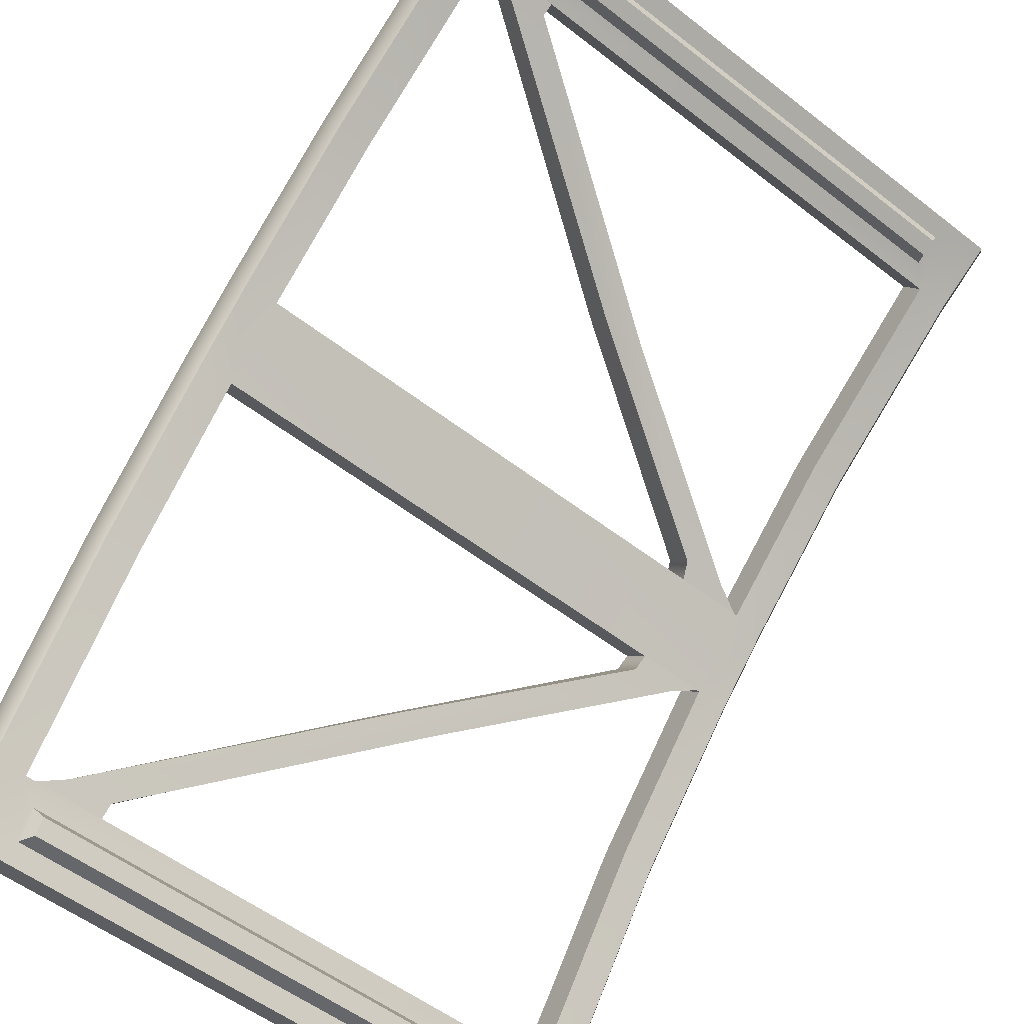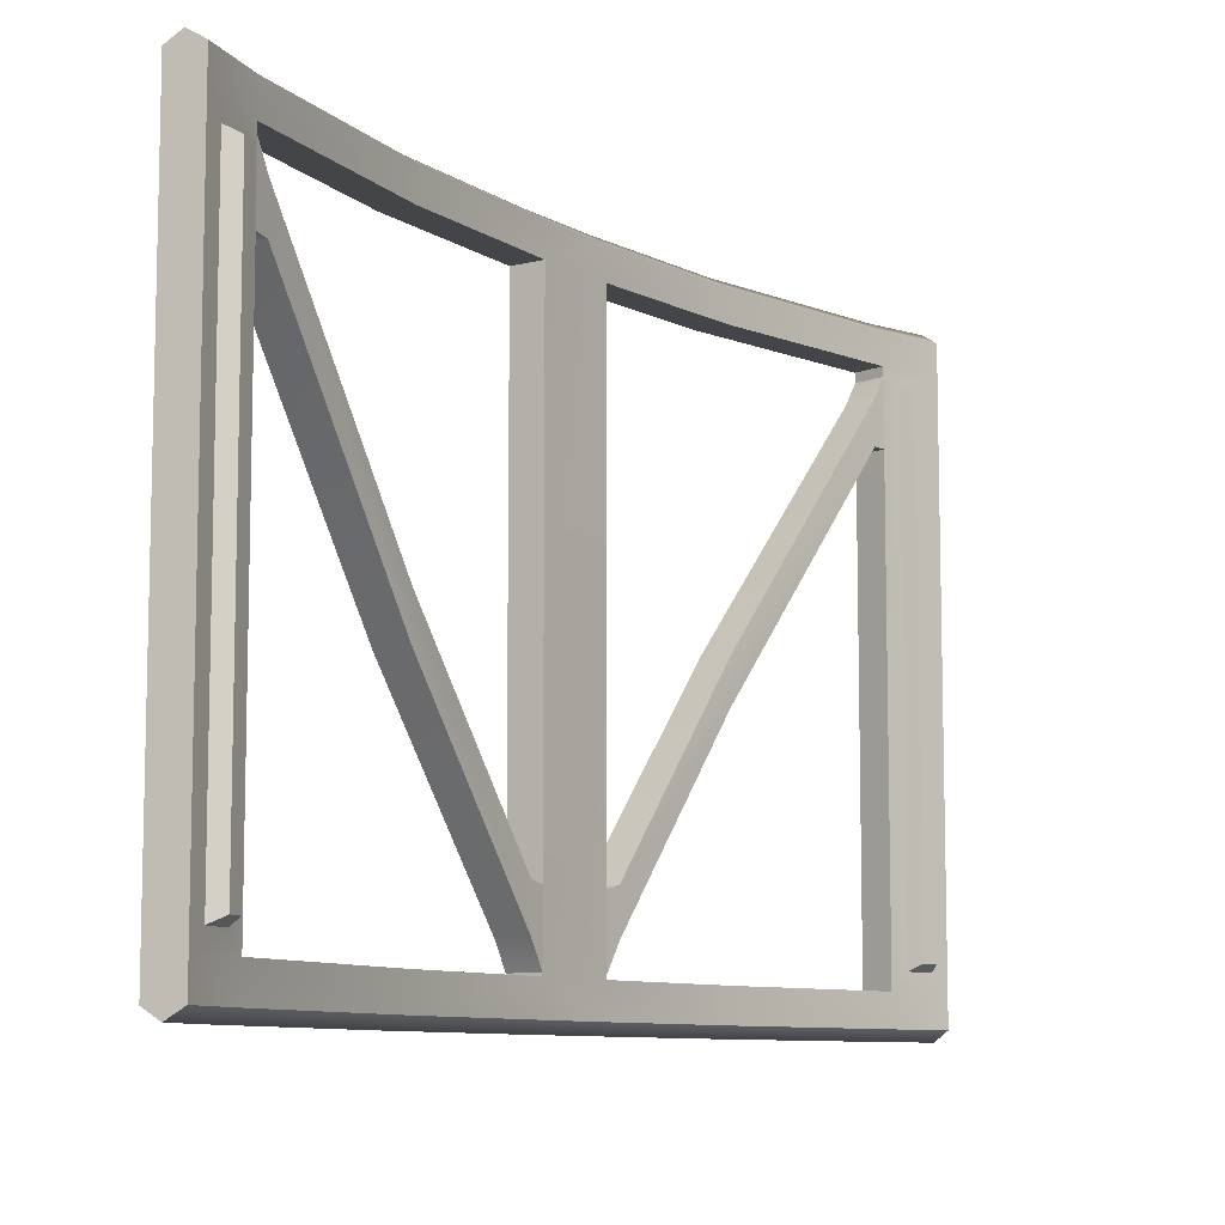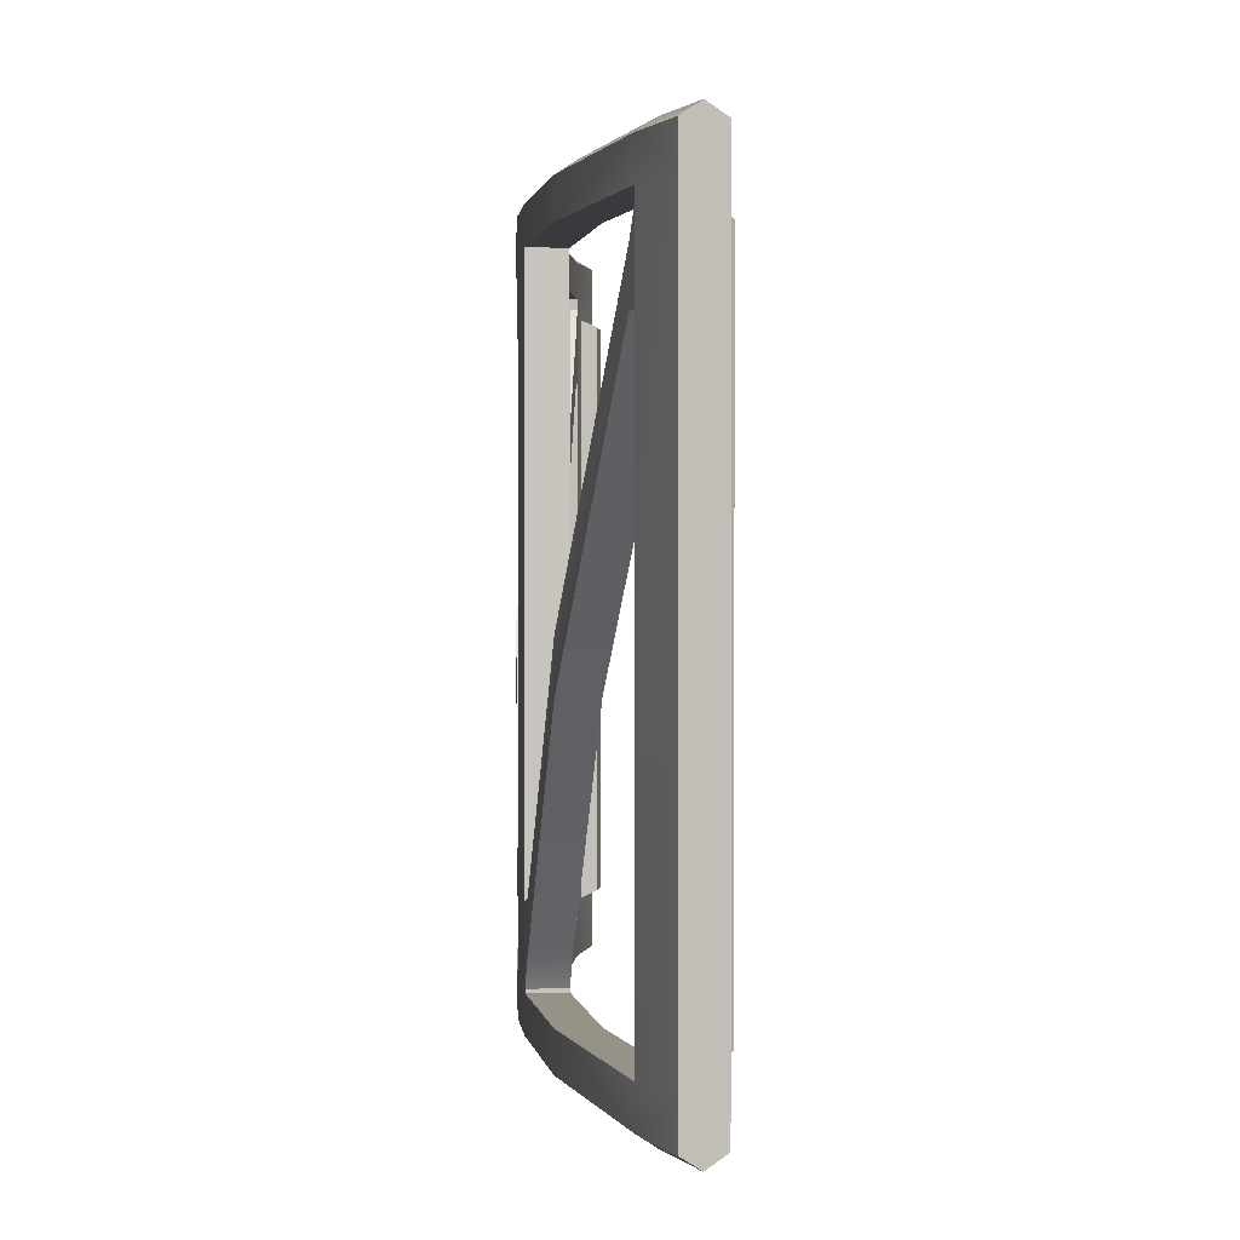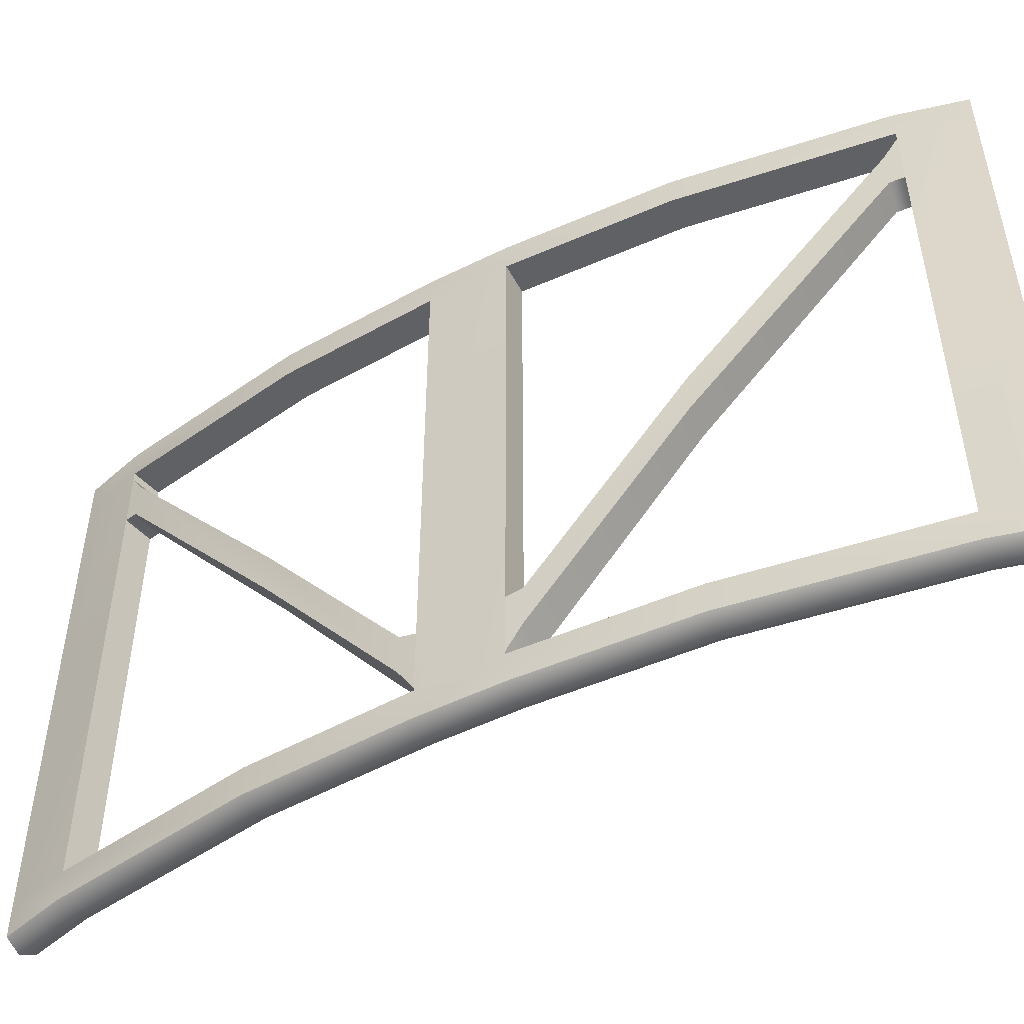
<metadata>
{"format":"obj","ext":"obj","renderer":"f3d","projection":"perspective","resolution":1024,"background":"white","views":[{"elev":-53.8,"azim":50.3,"up":"+Y"},{"elev":-8.9,"azim":-10.2,"up":"+Z"},{"elev":1.2,"azim":-50.0,"up":"+Z"},{"elev":-50.1,"azim":-106.0,"up":"+Z"}]}
</metadata>
<code>
g exterior_frame1
v -10.59 12.78 -4.153
v -10.4 12.6 -4.153
v -10.48 12.5 -4.127
v -10.68 12.69 -4.127
v -11.52 11.74 -2.546
v -11.31 11.57 -2.546
v -12.25 10.27 -0.5672
v -12.48 10.41 -0.5672
v -12.55 10.31 -0.3726
v -12.32 10.17 -0.3726
v -10.4 12.6 -4.678
v -10.59 12.78 -4.678
v -10.68 12.69 -4.47
v -10.48 12.5 -4.47
v -11.31 11.57 -2.889
v -11.52 11.74 -2.889
v -12.25 10.27 -0.91
v -12.48 10.41 -0.91
v -12.32 10.17 -0.8978
v -12.55 10.31 -0.8978
v -10.4 12.6 -4.153
v -10.4 12.6 -4.678
v -10.48 12.5 -4.47
v -10.48 12.5 -4.127
v -11.31 11.57 -2.546
v -11.31 11.57 -2.889
v -12.25 10.27 -0.5672
v -12.25 10.27 -0.91
v -12.32 10.17 -0.3726
v -12.32 10.17 -0.8978
v -10.68 12.69 -4.47
v -10.59 12.78 -4.678
v -10.59 12.78 -4.153
v -10.68 12.69 -4.127
v -11.52 11.74 -2.889
v -11.52 11.74 -2.546
v -12.48 10.41 -0.91
v -12.48 10.41 -0.5672
v -12.55 10.31 -0.8978
v -12.55 10.31 -0.3726
v -10.11 13.27 -4.153
v -10.11 13.27 -4.678
v -10.01 13.36 -4.453
v -10.01 13.36 -4.11
v -9.109 14.18 -2.546
v -9.109 14.18 -2.889
v -7.831 15.12 -0.5511
v -7.831 15.12 -0.8939
v -7.746 15.18 -0.3726
v -7.746 15.18 -0.8978
v -9.825 13.17 -4.11
v -9.927 13.08 -4.153
v -10.11 13.27 -4.153
v -10.01 13.36 -4.11
v -9.109 14.18 -2.546
v -8.939 13.98 -2.546
v -7.683 14.9 -0.5511
v -7.831 15.12 -0.5511
v -7.746 15.18 -0.3726
v -7.6 14.96 -0.3726
v -9.825 13.17 -4.453
v -9.927 13.08 -4.678
v -9.927 13.08 -4.153
v -9.825 13.17 -4.11
v -8.939 13.98 -2.889
v -8.939 13.98 -2.546
v -7.683 14.9 -0.8939
v -7.683 14.9 -0.5511
v -7.6 14.96 -0.8978
v -7.6 14.96 -0.3726
v -10.01 13.36 -4.453
v -10.11 13.27 -4.678
v -9.927 13.08 -4.678
v -9.825 13.17 -4.453
v -9.109 14.18 -2.889
v -8.939 13.98 -2.889
v -7.831 15.12 -0.8939
v -7.683 14.9 -0.8939
v -7.746 15.18 -0.8978
v -7.6 14.96 -0.8978
v -7.746 15.18 -4.703
v -7.6 14.96 -4.703
v -8.939 13.98 -4.703
v -9.109 14.18 -4.703
v -9.927 13.08 -4.703
v -10.11 13.27 -4.703
v -10.59 12.78 -4.703
v -10.4 12.6 -4.703
v -11.31 11.57 -4.703
v -11.52 11.74 -4.703
v -12.32 10.17 -4.703
v -12.55 10.31 -4.703
v -7.6 14.96 -4.96
v -8.939 13.98 -4.703
v -7.6 14.96 -4.703
v -8.939 13.98 -4.96
v -9.927 13.08 -4.703
v -9.927 13.08 -4.96
v -10.4 12.6 -4.703
v -10.4 12.6 -4.96
v -9.927 13.08 -2.5
v -11.31 11.57 -4.96
v -10.4 12.6 -2.5
v -11.31 11.57 -4.703
v -9.927 13.08 -0.2972
v -12.32 10.17 -4.703
v -10.4 12.6 -0.2972
v -9.927 13.08 -0.0402
v -10.4 12.6 -0.0402
v -11.31 11.57 -0.0402
v -11.31 11.57 -0.2972
v -12.32 10.17 -0.2972
v -12.32 10.17 -4.96
v -12.32 10.17 -0.0402
v -12.61 9.665 -4.703
v -12.61 9.665 -4.96
v -12.61 9.665 -0.2972
v -12.61 9.665 -0.0402
v -12.41 10.02 -4.564
v -12.53 9.807 -4.564
v -12.41 10.02 -2.5
v -12.61 9.665 -2.5
v -12.32 10.17 -2.5
v -12.53 9.807 -2.5
v -12.41 10.02 -0.436
v -12.53 9.807 -0.436
v -9.109 14.18 -4.96
v -7.746 15.18 -4.96
v -7.746 15.18 -4.703
v -9.109 14.18 -4.703
v -10.11 13.27 -4.703
v -10.11 13.27 -4.96
v -10.59 12.78 -4.703
v -10.59 12.78 -4.96
v -11.52 11.74 -4.96
v -10.59 12.78 -2.5
v -11.52 11.74 -4.703
v -10.11 13.27 -2.5
v -12.55 10.31 -4.96
v -10.59 12.78 -0.2972
v -12.55 10.31 -4.703
v -10.11 13.27 -0.2972
v -12.84 9.803 -4.703
v -12.84 9.803 -4.96
v -12.84 9.803 -2.5
v -12.55 10.31 -2.5
v -10.11 13.27 -0.0402
v -10.59 12.78 -0.0402
v -11.52 11.74 -0.0402
v -11.52 11.74 -0.2972
v -9.109 14.18 -0.0402
v -9.109 14.18 -0.2972
v -7.746 15.18 -0.2972
v -7.746 15.18 -0.0402
v -12.55 10.31 -0.0402
v -12.55 10.31 -0.2972
v -12.84 9.803 -0.2972
v -12.84 9.803 -0.0402
v -12.73 9.737 -5.044
v -12.61 9.665 -4.96
v -12.32 10.17 -4.96
v -12.44 10.24 -5.044
v -11.31 11.57 -4.96
v -12.55 10.31 -4.96
v -12.84 9.803 -4.96
v -11.52 11.74 -4.96
v -11.42 11.66 -5.044
v -10.4 12.6 -4.96
v -10.5 12.7 -5.044
v -10.02 13.18 -5.044
v -10.59 12.78 -4.96
v -9.927 13.08 -4.96
v -10.11 13.27 -4.96
v -8.939 13.98 -4.96
v -9.109 14.18 -4.96
v -9.027 14.09 -5.044
v -7.6 14.96 -4.96
v -7.746 15.18 -4.96
v -7.676 15.07 -5.044
v -7.121 15.23 -4.96
v -7.192 15.35 -5.044
v -7.258 15.46 -4.96
v -7.121 15.23 -4.703
v -7.121 15.23 -4.96
v -7.6 14.96 -4.96
v -7.6 14.96 -4.703
v -7.257 15.15 -4.564
v -7.257 15.15 -2.5
v -7.121 15.23 -2.5
v -7.464 15.03 -4.564
v -7.6 14.96 -2.5
v -7.464 15.03 -2.5
v -7.746 15.18 -4.96
v -7.258 15.46 -4.96
v -7.258 15.46 -4.703
v -7.746 15.18 -4.703
v -7.746 15.18 -2.5
v -7.258 15.46 -2.5
v -12.61 9.665 -4.703
v -12.61 9.665 -4.96
v -12.73 9.737 -5.044
v -12.73 9.737 -4.703
v -12.73 9.737 -2.5
v -12.61 9.665 -2.5
v -12.84 9.803 -4.703
v -12.84 9.803 -4.96
v -12.84 9.803 -2.5
v -7.746 15.18 -0.2972
v -8.939 13.98 -0.2972
v -7.6 14.96 -0.2972
v -9.109 14.18 -0.2972
v -9.927 13.08 -0.2972
v -10.11 13.27 -0.2972
v -10.59 12.78 -0.2972
v -11.31 11.57 -0.2972
v -10.4 12.6 -0.2972
v -11.52 11.74 -0.2972
v -12.32 10.17 -0.2972
v -12.55 10.31 -0.2972
v -8.939 13.98 -0.0402
v -9.927 13.08 -0.2972
v -9.927 13.08 -0.0402
v -8.939 13.98 -0.2972
v -7.6 14.96 -0.0402
v -7.6 14.96 -0.2972
v -7.121 15.23 -0.2972
v -7.121 15.23 -0.0402
v -7.746 15.18 -0.0402
v -7.258 15.46 -0.2972
v -7.258 15.46 -0.0402
v -7.746 15.18 -0.2972
v -7.258 15.46 -2.5
v -7.746 15.18 -2.5
v -12.61 9.665 -0.2972
v -12.73 9.737 0.04423
v -12.61 9.665 -0.0402
v -12.73 9.737 -0.2972
v -12.84 9.803 -0.0402
v -12.84 9.803 -0.2972
v -7.121 15.23 -0.0402
v -7.192 15.35 -0.2972
v -7.121 15.23 -0.2972
v -7.192 15.35 0.04423
v -7.258 15.46 -0.2972
v -7.258 15.46 -0.0402
v -9.927 13.08 -4.703
v -10.11 13.27 -2.5
v -10.11 13.27 -4.703
v -9.927 13.08 -2.5
v -10.11 13.27 -0.2972
v -9.927 13.08 -0.2972
v -10.59 12.78 -4.703
v -10.4 12.6 -2.5
v -10.4 12.6 -4.703
v -10.59 12.78 -2.5
v -10.4 12.6 -0.2972
v -10.59 12.78 -0.2972
v -12.41 9.803 -4.51
v -12.34 9.923 -2.5
v -12.34 9.923 -4.51
v -12.41 9.803 -2.5
v -12.34 9.923 -0.4904
v -12.41 9.803 -0.4904
v -12.32 10.17 -4.703
v -12.32 10.17 -2.5
v -12.55 10.31 -2.5
v -12.55 10.31 -4.703
v -7.746 15.18 -4.703
v -7.746 15.18 -2.5
v -7.6 14.96 -2.5
v -7.6 14.96 -4.703
v -7.365 14.97 -4.51
v -7.365 14.97 -2.5
v -7.25 15.03 -2.5
v -7.25 15.03 -4.51
v -7.121 15.23 -4.703
v -7.121 15.23 -2.5
v -7.192 15.35 -2.5
v -7.192 15.35 -4.703
v -7.121 15.23 -4.96
v -7.192 15.35 -5.044
v -7.258 15.46 -4.96
v -7.258 15.46 -4.703
v -7.258 15.46 -2.5
v -12.55 10.31 -0.2972
v -12.55 10.31 -2.5
v -12.32 10.17 -2.5
v -12.32 10.17 -0.2972
v -12.61 9.665 -0.2972
v -12.61 9.665 -2.5
v -12.73 9.737 -2.5
v -12.73 9.737 -0.2972
v -12.84 9.803 -0.2972
v -12.84 9.803 -2.5
v -12.84 9.803 -0.2972
v -12.84 9.803 -2.5
v -12.55 10.31 -2.5
v -12.55 10.31 -0.2972
v -7.192 15.35 -2.5
v -7.121 15.23 -2.5
v -7.121 15.23 -0.2972
v -7.192 15.35 -0.2972
v -7.258 15.46 -0.2972
v -7.258 15.46 -2.5
v -7.25 15.03 -0.4904
v -7.25 15.03 -2.5
v -7.365 14.97 -2.5
v -7.365 14.97 -0.4904
v -7.6 14.96 -0.2972
v -7.6 14.96 -2.5
v -7.746 15.18 -2.5
v -7.746 15.18 -0.2972
v -7.6 14.96 -0.2972
v -7.464 15.03 -2.5
v -7.6 14.96 -2.5
v -7.464 15.03 -0.436
v -7.121 15.23 -0.2972
v -7.257 15.15 -0.436
v -7.121 15.23 -2.5
v -7.257 15.15 -2.5
v -12.53 9.807 -4.564
v -12.41 9.803 -4.51
v -12.34 9.923 -4.51
v -12.41 10.02 -4.564
v -12.41 10.02 -4.564
v -12.34 9.923 -4.51
v -12.34 9.923 -2.5
v -12.41 10.02 -2.5
v -12.34 9.923 -0.4904
v -12.41 10.02 -0.436
v -12.53 9.807 -2.5
v -12.41 9.803 -4.51
v -12.53 9.807 -4.564
v -12.41 9.803 -2.5
v -12.53 9.807 -0.436
v -12.41 9.803 -0.4904
v -12.41 10.02 -0.436
v -12.34 9.923 -0.4904
v -12.41 9.803 -0.4904
v -12.53 9.807 -0.436
v -7.464 15.03 -4.564
v -7.365 14.97 -4.51
v -7.25 15.03 -4.51
v -7.257 15.15 -4.564
v -7.257 15.15 -4.564
v -7.25 15.03 -4.51
v -7.25 15.03 -2.5
v -7.257 15.15 -2.5
v -7.464 15.03 -2.5
v -7.365 14.97 -2.5
v -7.365 14.97 -4.51
v -7.464 15.03 -4.564
v -7.257 15.15 -0.436
v -7.25 15.03 -0.4904
v -7.365 14.97 -0.4904
v -7.464 15.03 -0.436
v -7.464 15.03 -0.436
v -7.365 14.97 -0.4904
v -7.365 14.97 -2.5
v -7.464 15.03 -2.5
v -7.257 15.15 -2.5
v -7.25 15.03 -2.5
v -7.25 15.03 -0.4904
v -7.257 15.15 -0.436
v -12.55 10.31 -0.0402
v -12.73 9.737 0.04423
v -12.84 9.803 -0.0402
v -12.44 10.24 0.04423
v -12.61 9.665 -0.0402
v -11.52 11.74 -0.0402
v -12.32 10.17 -0.0402
v -11.42 11.66 0.04423
v -11.31 11.57 -0.0402
v -10.59 12.78 -0.0402
v -10.4 12.6 -0.0402
v -10.5 12.7 0.04423
v -10.11 13.27 -0.0402
v -10.02 13.18 0.04423
v -9.927 13.08 -0.0402
v -9.109 14.18 -0.0402
v -9.027 14.09 0.04423
v -8.939 13.98 -0.0402
v -7.746 15.18 -0.0402
v -7.676 15.07 0.04423
v -7.6 14.96 -0.0402
v -7.258 15.46 -0.0402
v -7.121 15.23 -0.0402
v -7.192 15.35 0.04423
g exterior_frame1_0
f 3 2 1
f 4 3 1
f 4 5 3
f 5 6 3
f 7 6 5
f 8 7 5
f 8 9 7
f 9 10 7
f 13 12 11
f 14 13 11
f 14 15 13
f 15 16 13
f 15 17 16
f 17 18 16
f 17 19 18
f 19 20 18
f 23 22 21
f 24 23 21
f 24 25 23
f 25 26 23
f 25 27 26
f 27 28 26
f 27 29 28
f 29 30 28
f 33 32 31
f 34 33 31
f 34 31 35
f 36 34 35
f 36 35 37
f 38 36 37
f 38 37 39
f 40 38 39
f 43 42 41
f 44 43 41
f 44 45 43
f 45 46 43
f 45 47 46
f 47 48 46
f 47 49 48
f 49 50 48
f 53 52 51
f 54 53 51
f 54 51 55
f 51 56 55
f 55 56 57
f 58 55 57
f 58 57 59
f 57 60 59
f 63 62 61
f 64 63 61
f 64 61 65
f 66 64 65
f 66 65 67
f 68 66 67
f 68 67 69
f 70 68 69
f 73 72 71
f 74 73 71
f 74 71 75
f 76 74 75
f 76 75 77
f 78 76 77
f 78 77 79
f 80 78 79
f 83 82 81
f 84 83 81
f 85 83 84
f 86 85 84
f 89 88 87
f 90 89 87
f 91 89 90
f 92 91 90
f 95 94 93
f 94 96 93
f 94 97 96
f 97 98 96
f 98 97 99
f 100 98 99
f 97 101 99
f 102 100 99
f 101 103 99
f 104 102 99
f 103 101 105
f 104 106 102
f 107 103 105
f 105 108 107
f 108 109 107
f 109 110 107
f 110 111 107
f 112 111 110
f 106 113 102
f 114 112 110
f 106 115 113
f 115 116 113
f 117 112 114
f 118 117 114
f 106 119 115
f 119 120 115
f 121 119 106
f 115 120 122
f 123 121 106
f 120 124 122
f 122 124 117
f 125 121 123
f 112 125 123
f 124 126 117
f 126 125 112
f 117 126 112
f 129 128 127
f 130 129 127
f 130 127 131
f 127 132 131
f 131 132 133
f 132 134 133
f 133 134 135
f 133 136 131
f 137 133 135
f 136 138 131
f 137 135 139
f 138 136 140
f 141 137 139
f 142 138 140
f 141 139 143
f 139 144 143
f 143 145 141
f 145 146 141
f 147 142 140
f 148 147 140
f 148 140 149
f 140 150 149
f 147 151 142
f 151 152 142
f 153 152 151
f 154 153 151
f 149 150 155
f 150 156 155
f 155 156 157
f 158 155 157
f 161 160 159
f 162 161 159
f 163 161 162
f 162 159 164
f 159 165 164
f 162 164 166
f 167 163 162
f 167 162 166
f 163 167 168
f 167 166 169
f 167 169 168
f 169 170 168
f 166 171 169
f 169 171 170
f 170 172 168
f 171 173 170
f 174 172 170
f 170 173 175
f 176 174 170
f 176 170 175
f 177 174 176
f 176 175 178
f 179 177 176
f 179 176 178
f 177 179 180
f 179 181 180
f 179 178 181
f 178 182 181
f 185 184 183
f 186 185 183
f 183 187 186
f 188 187 183
f 189 188 183
f 187 190 186
f 186 190 191
f 190 192 191
f 195 194 193
f 196 195 193
f 196 197 195
f 197 198 195
f 201 200 199
f 202 201 199
f 202 199 203
f 199 204 203
f 202 205 201
f 202 203 205
f 205 206 201
f 203 207 205
f 210 209 208
f 209 211 208
f 209 212 211
f 212 213 211
f 216 215 214
f 215 217 214
f 215 218 217
f 218 219 217
f 222 221 220
f 221 223 220
f 220 223 224
f 223 225 224
f 224 225 226
f 227 224 226
f 230 229 228
f 229 231 228
f 229 232 231
f 232 233 231
f 236 235 234
f 235 237 234
f 235 238 237
f 238 239 237
f 242 241 240
f 241 243 240
f 241 244 243
f 244 245 243
f 248 247 246
f 247 249 246
f 249 247 250
f 251 249 250
f 254 253 252
f 253 255 252
f 255 253 256
f 257 255 256
f 260 259 258
f 259 261 258
f 261 259 262
f 263 261 262
f 266 265 264
f 267 266 264
f 270 269 268
f 271 270 268
f 274 273 272
f 275 274 272
f 278 277 276
f 279 278 276
f 279 276 280
f 281 279 280
f 281 282 279
f 282 283 279
f 279 283 278
f 283 284 278
f 287 286 285
f 288 287 285
f 291 290 289
f 292 291 289
f 292 293 291
f 293 294 291
f 297 296 295
f 298 297 295
f 301 300 299
f 302 301 299
f 302 299 303
f 299 304 303
f 307 306 305
f 308 307 305
f 311 310 309
f 312 311 309
f 315 314 313
f 314 316 313
f 313 316 317
f 316 318 317
f 317 318 319
f 318 320 319
f 323 322 321
f 324 323 321
f 327 326 325
f 328 327 325
f 329 327 328
f 330 329 328
f 333 332 331
f 332 334 331
f 331 334 335
f 334 336 335
f 339 338 337
f 340 339 337
f 343 342 341
f 344 343 341
f 347 346 345
f 348 347 345
f 351 350 349
f 352 351 349
f 355 354 353
f 356 355 353
f 359 358 357
f 360 359 357
f 363 362 361
f 364 363 361
f 367 366 365
f 366 368 365
f 366 369 368
f 365 368 370
f 369 371 368
f 368 372 370
f 368 371 372
f 371 373 372
f 374 370 372
f 372 373 375
f 376 374 372
f 376 372 375
f 377 374 376
f 378 376 375
f 378 377 376
f 379 378 375
f 377 378 380
f 378 379 381
f 378 381 380
f 379 382 381
f 380 381 383
f 381 382 384
f 381 384 383
f 382 385 384
f 386 383 384
f 384 385 387
f 388 386 384
f 388 384 387

</code>
